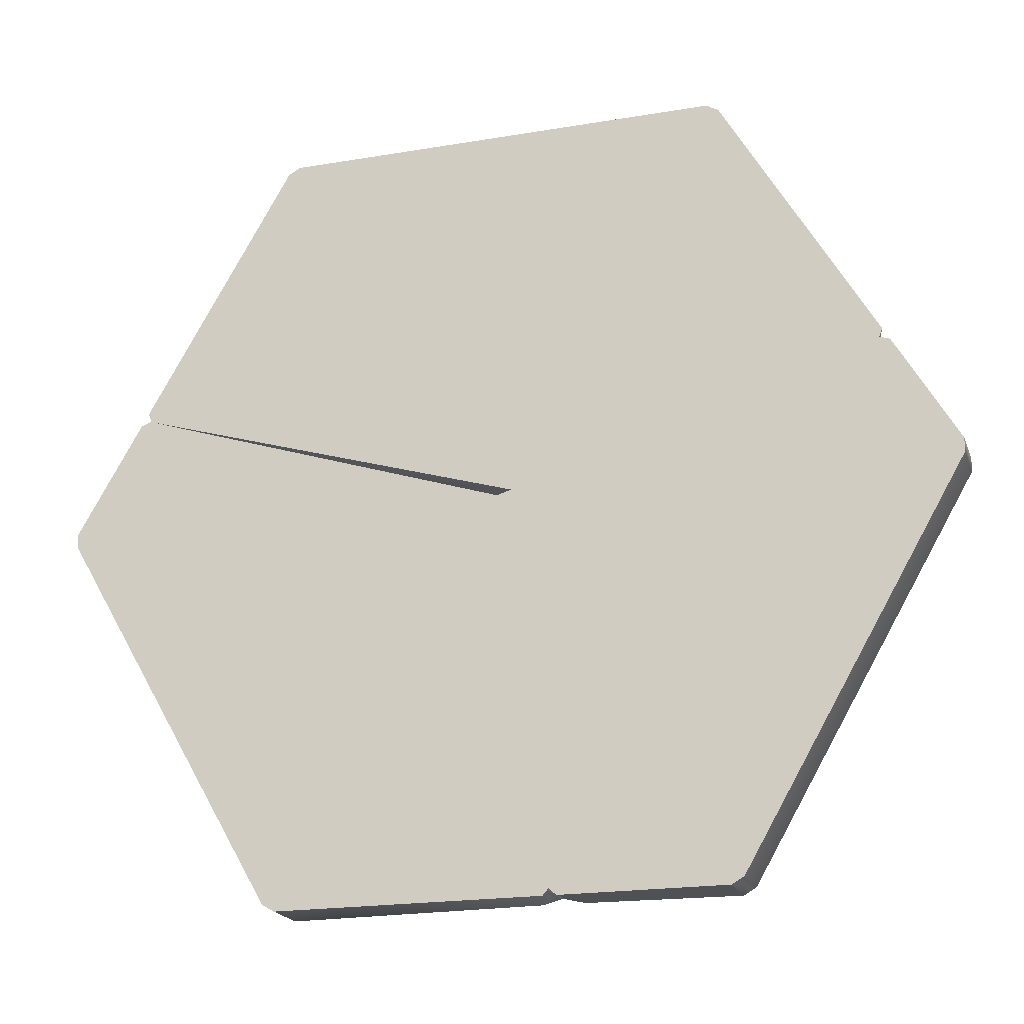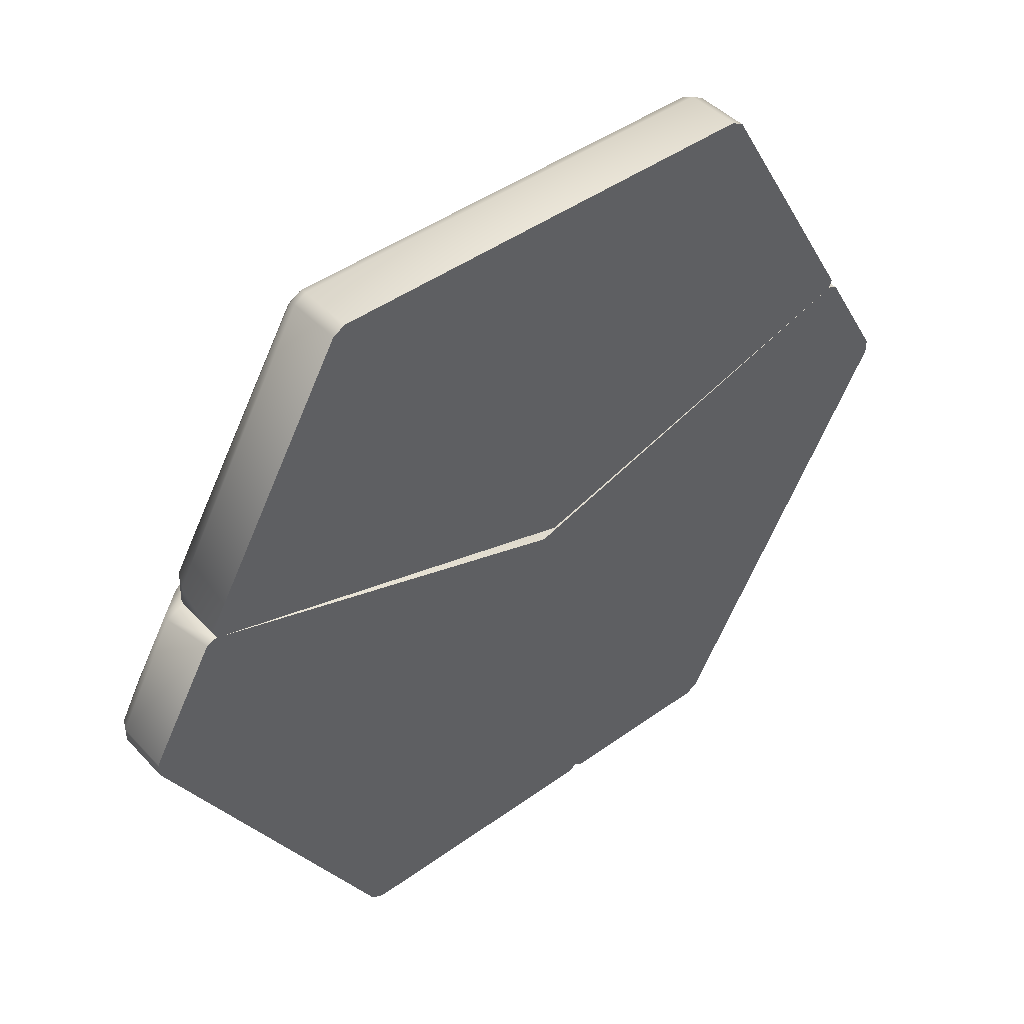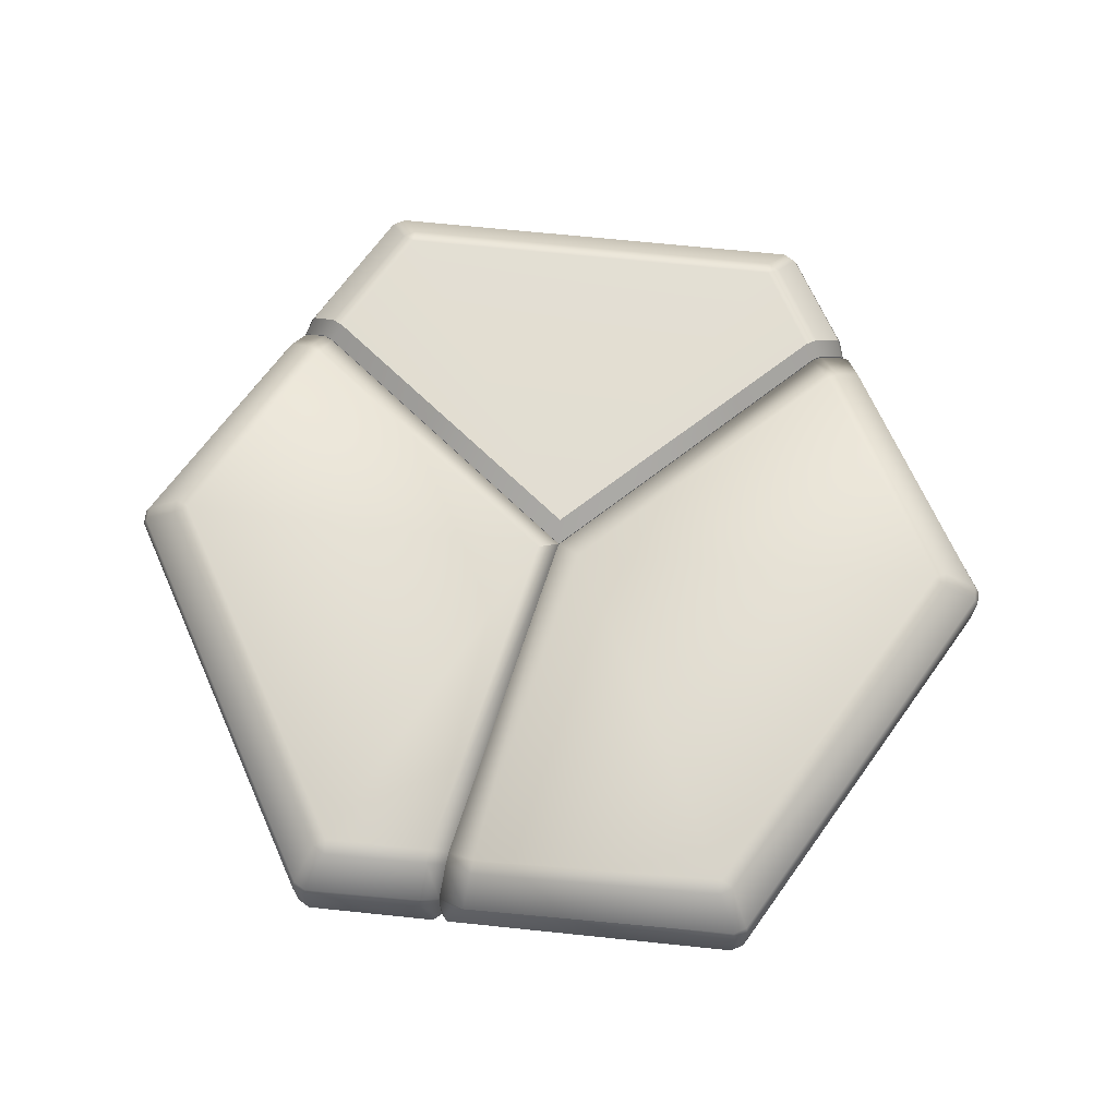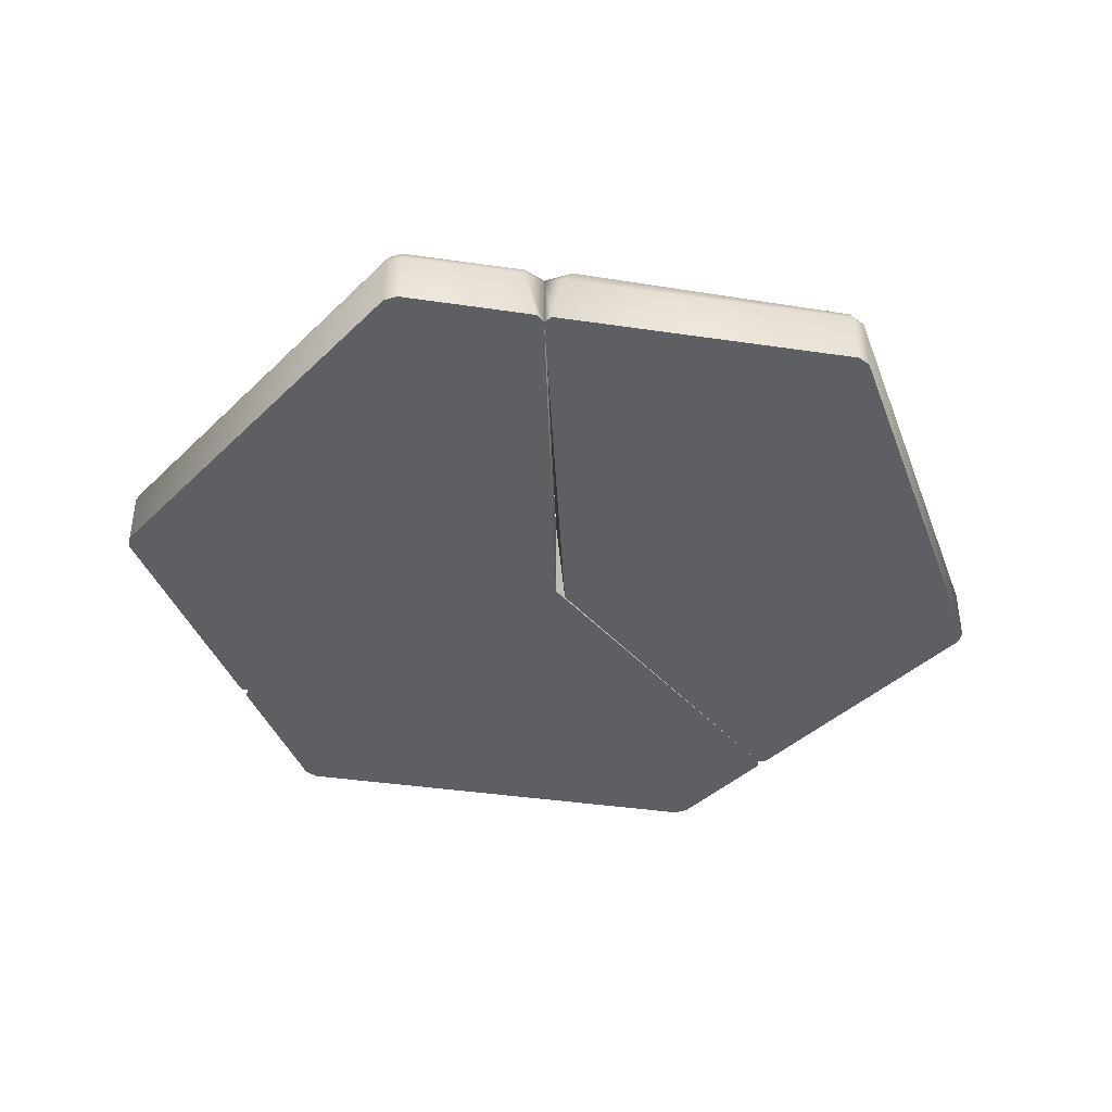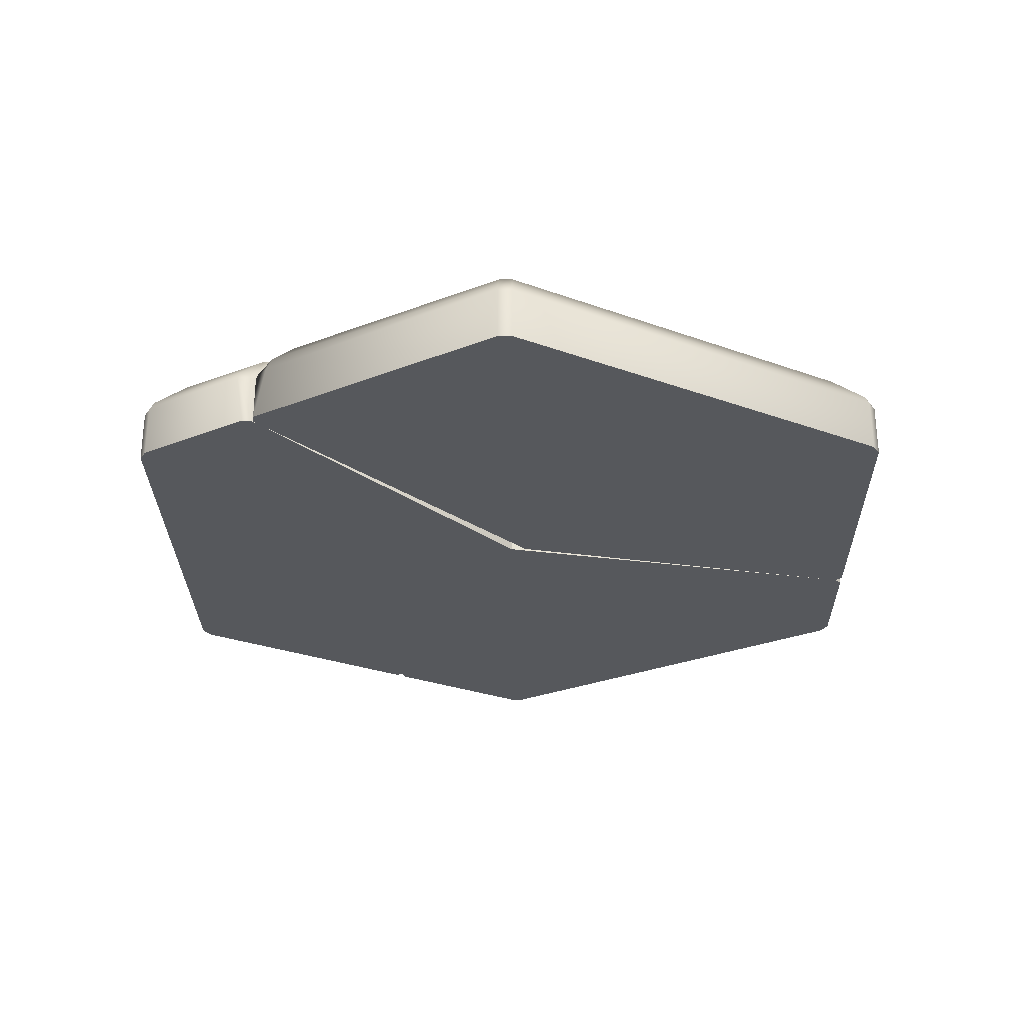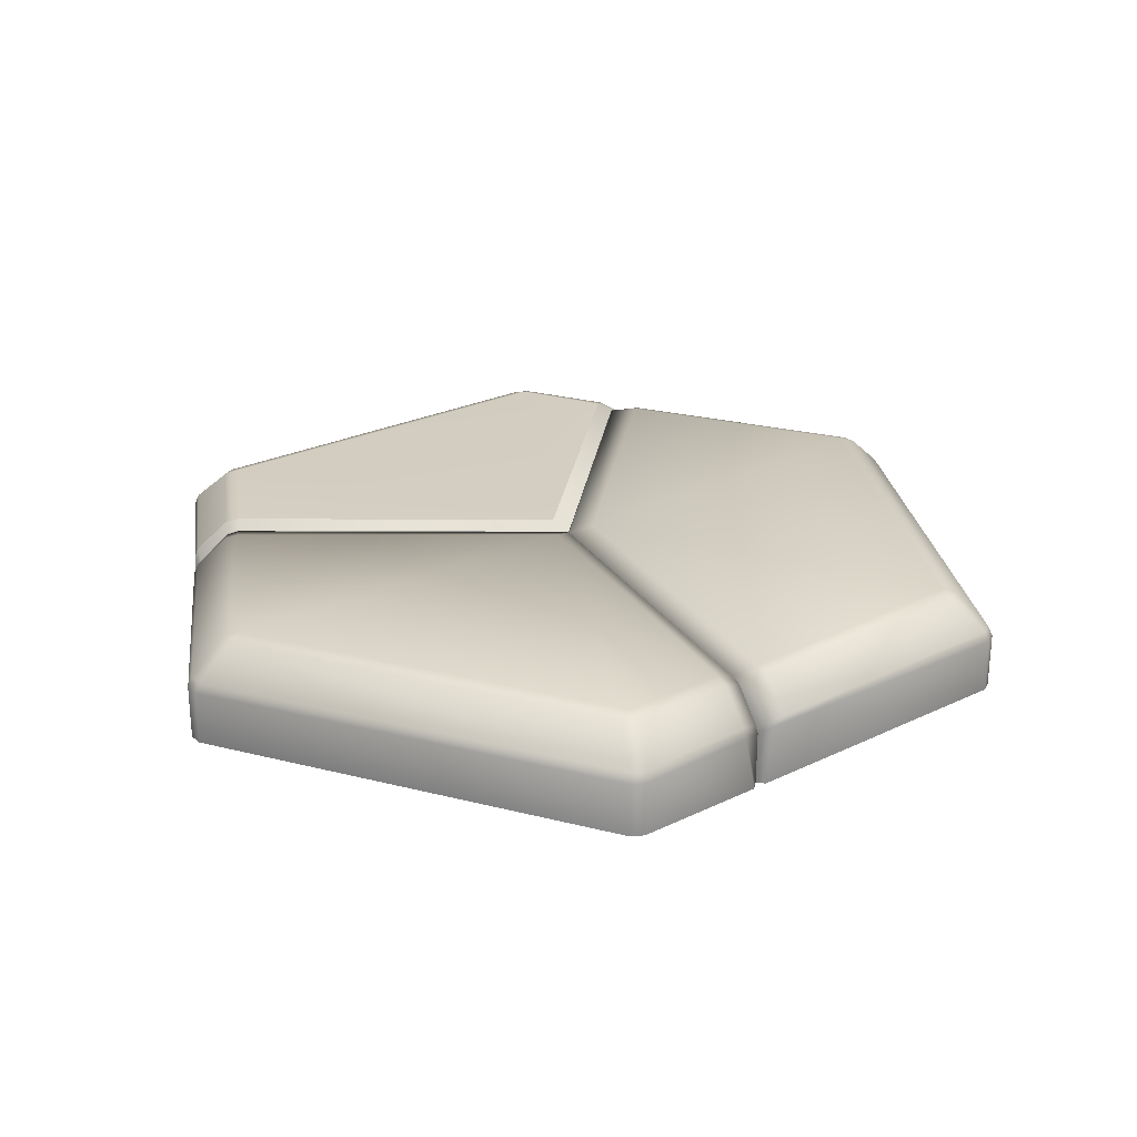
<metadata>
{"format":"obj","ext":"obj","renderer":"f3d","projection":"perspective","resolution":1024,"background":"white","views":[{"elev":-20.2,"azim":17.2,"up":"+Z"},{"elev":44.9,"azim":-39.8,"up":"+Z"},{"elev":68.4,"azim":-54.1,"up":"+Y"},{"elev":-40.2,"azim":-70.3,"up":"+Y"},{"elev":-28.2,"azim":-29.1,"up":"+Y"},{"elev":25.5,"azim":-97.8,"up":"+Y"}]}
</metadata>
<code>
g Ice1_4_MO
v 0.2587 0.2654 -1.997
v -1.658e-16 -0.003884 -5.796e-09
v 0.2589 -0.003885 -1.997
v 0.2594 0.4546 -1.83
v -0.0004988 0.4713 0.001725
v 0.2563 0.4713 -1.771
v -0.0004988 0.4713 0.001725
v 0.2594 0.4546 -1.83
v 0.2587 0.2654 -1.997
v 0.259 0.3027 -1.982
v -1.658e-16 -0.003884 -5.796e-09
v 1.956 -0.003883 0.6077
v 1.943 0.3028 0.5997
v 1.956 0.2655 0.608
v -1.658e-16 -0.003884 -5.796e-09
v -0.0004988 0.4713 0.001725
v 1.956 0.2655 0.608
v 2.002 -0.003883 0.5895
v 1.956 -0.003883 0.6077
v 0.3593 0.2839 -2.019
v 0.2589 -0.003885 -1.997
v 0.295 -0.003885 -2.029
v 0.2589 -0.003885 -1.997
v 0.3593 0.2839 -2.019
v 0.2587 0.2654 -1.997
v -1.192 -0.003886 -1.993
v -2.322 0.2717 -0.03595
v -2.322 -0.003884 -0.03595
v -1.18 0.3207 1.973
v -1.914 0.2838 0.721
v -1.898 0.3271 0.7632
v 1.975 0.2533 0.6301
v 0.07804 0.006847 0.02426
v 1.949 -0.003883 0.6054
v 1.911 0.2838 0.695
v 1.967 -0.003883 0.6515
v 1.192 0.2717 1.993
v 1.192 -0.003882 1.993
v 1.13 -0.003882 2.029
v 1.18 0.3207 1.973
v 1.13 0.2717 2.029
v -1.13 -0.003882 2.029
v -1.13 0.2717 2.029
v -1.192 -0.003882 1.993
v 1.118 0.3207 2.009
v -1.118 0.3207 2.009
v -1.192 0.2717 1.993
v -1.914 0.2838 0.721
v -1.951 -0.003883 0.6782
v -1.18 0.3207 1.973
v -1.933 0.264 0.6317
v -1.933 -0.003883 0.6315
v 0.07804 0.006847 0.02426
v -1.921 0.2982 0.6237
v -1.898 0.3271 0.7632
v -1.78 0.4476 0.5694
v -1.025 0.4829 1.846
v -1.087 0.4829 1.81
v -1.751 0.4754 0.7075
v -1.728 0.4636 0.5475
v -1.933 0.264 0.6317
v -1.689 0.4957 0.6829
v 0.0003528 0.4636 0.001114
v -1.025 0.5032 1.775
v 0.001116 0.4968 0.133
v 1.751 0.4636 0.5076
v 1.025 0.4829 1.846
v 1.025 0.5032 1.775
v 1.087 0.4829 1.81
v 1.893 0.3288 0.7365
v 1.692 0.4959 0.6426
v 1.752 0.477 0.6691
v 1.802 0.4478 0.5321
v 1.936 0.2985 0.5979
v 1.975 0.2533 0.6301
v -1.933 0.264 0.6317
v -1.78 0.4476 0.5694
v -1.921 0.2982 0.6237
v 1.192 -0.003885 -1.993
v 1.13 0.2717 -2.029
v 1.13 -0.003885 -2.029
v 1.192 0.2717 -1.993
v 2.322 -0.003884 -0.03595
v 1.118 0.3207 -2.009
v 0.3593 0.2839 -2.019
v 0.3593 0.329 -1.999
v 1.025 0.4829 -1.846
v 0.3587 0.4783 -1.84
v 2.322 0.2717 -0.03595
v 2.322 -0.003884 0.03595
v 1.18 0.3207 -1.973
v 1.025 0.5032 -1.775
v 0.354 0.4971 -1.769
v 0.1094 0.4969 -0.06923
v 2.299 0.3207 -0.03595
v 2.322 0.2717 0.03595
v 1.087 0.4829 -1.81
v 2.05 0.5032 -3.836e-07
v 1.797 0.4976 0.4283
v 1.863 0.4798 0.4578
v 2.111 0.4829 -0.03595
v 2.111 0.4829 0.03595
v 2.008 0.3304 0.527
v 2.299 0.3207 0.03595
v 2.026 0.2839 0.5374
v 2.002 -0.003883 0.5895
v 1.13 0.2717 -2.029
v 0.295 -0.003885 -2.029
v 1.13 -0.003885 -2.029
v 0.3593 0.2839 -2.019
v 0.2589 -0.003885 -1.997
v 1.13 -0.003885 -2.029
v 0.295 -0.003885 -2.029
v -1.658e-16 -0.003884 -5.796e-09
v 1.192 -0.003885 -1.993
v 2.322 -0.003884 -0.03595
v 2.322 -0.003884 0.03595
v 2.002 -0.003883 0.5895
v 1.956 -0.003883 0.6077
v 1.943 0.3028 0.5997
v 1.752 0.4713 0.5076
v 1.806 0.4546 0.533
v 1.956 -0.003883 0.6077
v -0.0004988 0.4713 0.001725
v 0.3593 0.329 -1.999
v 0.2587 0.2654 -1.997
v 0.3593 0.2839 -2.019
v 0.259 0.3027 -1.982
v 0.3587 0.4783 -1.84
v 0.2594 0.4546 -1.83
v 0.354 0.4971 -1.769
v 0.2563 0.4713 -1.771
v -0.0004988 0.4713 0.001725
v 0.1094 0.4969 -0.06923
v 1.797 0.4976 0.4283
v 1.752 0.4713 0.5076
v 1.863 0.4798 0.4578
v 1.806 0.4546 0.533
v 2.008 0.3304 0.527
v 1.943 0.3028 0.5997
v 2.026 0.2839 0.5374
v 1.956 0.2655 0.608
v 2.002 -0.003883 0.5895
v -1.13 -0.003886 -2.029
v 0.2584 -0.003886 -1.994
v 0.2274 -0.003886 -2.029
v -1.548e-16 -0.003884 -5.333e-09
v -1.192 -0.003886 -1.993
v -2.322 -0.003884 -0.03595
v -2.322 -0.003884 0.03595
v -1.989 -0.003883 0.613
v -1.937 -0.003883 0.6328
v -1.937 0.2648 0.6329
v -1.548e-16 -0.003884 -5.333e-09
v -1.937 -0.003883 0.6328
v -2.013 0.2839 0.5612
v 0.2582 0.2647 -1.994
v 0.2591 0.4512 -1.828
v 0.2585 0.3006 -1.979
v 0.2561 0.4676 -1.77
v -1.548e-16 -0.003884 -5.333e-09
v -2.013 0.2839 0.5612
v -1.937 -0.003883 0.6328
v -1.989 -0.003883 0.613
v -2.322 0.2717 0.03595
v -2.322 -0.003884 0.03595
v -2.322 -0.003884 -0.03595
v -2.322 0.2717 -0.03595
v -2.299 0.3207 0.03595
v -1.995 0.3305 0.5508
v -1.937 0.2648 0.6329
v -2.299 0.3207 -0.03595
v -2.111 0.4829 0.03595
v -1.925 0.3005 0.6247
v -1.782 0.4511 0.57
v -1.548e-16 -0.003884 -5.333e-09
v -0.000268 0.4675 -3.927e-05
v -1.843 0.4802 0.4926
v -1.728 0.4675 0.5476
v -1.776 0.4975 0.4661
v -0.08727 0.4969 -0.07226
v -2.05 0.5032 -1.547e-07
v -2.111 0.4829 -0.03595
v -1.025 0.5032 -1.775
v -1.087 0.4829 -1.81
v 0.1459 0.4962 -1.775
v -0.000268 0.4675 -3.927e-05
v -1.18 0.3207 -1.973
v -1.025 0.4829 -1.846
v 0.2561 0.4676 -1.77
v -1.548e-16 -0.003884 -5.333e-09
v 0.1502 0.4771 -1.841
v 0.2591 0.4512 -1.828
v 0.1507 0.3289 -1.998
v 0.2585 0.3006 -1.979
v -1.118 0.3207 -2.009
v 0.1507 0.2839 -2.018
v 0.2582 0.2647 -1.994
v 0.2584 -0.003886 -1.994
v 0.2274 -0.003886 -2.029
v -1.13 -0.003886 -2.029
v -1.13 0.2717 -2.029
v -1.192 0.2717 -1.993
v -1.192 -0.003886 -1.993
v 0.07804 0.006847 0.02426
v 1.967 -0.003883 0.6515
v 1.949 -0.003883 0.6054
v 1.192 -0.003882 1.993
v 1.13 -0.003882 2.029
v -1.13 -0.003882 2.029
v -1.192 -0.003882 1.993
v -1.933 -0.003883 0.6315
v -1.951 -0.003883 0.6782
v 1.911 0.2838 0.695
v 1.18 0.3207 1.973
v 1.893 0.3288 0.7365
v 1.975 0.2533 0.6301
v 1.949 -0.003883 0.6054
v 1.802 0.4478 0.5321
v 1.975 0.2533 0.6301
v 1.936 0.2985 0.5979
v 0.07804 0.006847 0.02426
v 0.0003528 0.4636 0.001114
v 1.751 0.4636 0.5076
v 0.07804 0.006847 0.02426
v -1.728 0.4636 0.5475
v -1.933 0.264 0.6317
v 0.0003528 0.4636 0.001114
g Ice1_4_MO_0
f 3 2 1
f 2 5 4
f 8 7 6
f 10 9 8
f 9 11 8
f 14 13 12
f 12 16 15
f 19 18 17
f 22 21 20
f 25 24 23
f 28 27 26
f 31 30 29
f 34 33 32
f 36 34 35
f 35 37 36
f 38 36 37
f 38 37 39
f 37 35 40
f 41 39 37
f 37 40 41
f 39 41 42
f 43 42 41
f 42 43 44
f 45 41 40
f 43 41 46
f 45 46 41
f 47 44 43
f 43 46 47
f 47 48 44
f 49 44 48
f 50 47 46
f 47 50 48
f 48 51 49
f 52 49 51
f 52 51 53
f 51 48 54
f 55 54 48
f 54 55 56
f 46 57 50
f 46 45 57
f 50 58 55
f 58 50 57
f 59 56 55
f 59 55 58
f 56 59 60
f 56 60 61
f 62 60 59
f 59 58 62
f 60 62 63
f 57 64 58
f 64 62 58
f 65 63 62
f 64 65 62
f 63 65 66
f 67 57 45
f 57 67 64
f 65 64 68
f 68 64 67
f 67 45 69
f 69 68 67
f 40 69 45
f 40 70 69
f 68 71 65
f 71 66 65
f 68 69 71
f 71 72 66
f 72 71 69
f 72 69 70
f 73 66 72
f 73 72 74
f 70 74 72
f 74 70 75
f 78 77 76
f 81 80 79
f 82 79 80
f 79 82 83
f 80 84 82
f 80 85 84
f 86 84 85
f 84 86 87
f 88 87 86
f 89 83 82
f 83 89 90
f 91 82 84
f 84 87 91
f 87 88 92
f 93 92 88
f 92 93 94
f 89 82 95
f 91 95 82
f 96 90 89
f 89 95 96
f 97 91 87
f 87 92 97
f 94 98 92
f 92 98 97
f 98 94 99
f 99 100 98
f 97 101 91
f 95 91 101
f 101 97 98
f 102 98 100
f 101 98 102
f 100 103 102
f 95 101 104
f 102 104 101
f 104 102 103
f 104 96 95
f 103 105 104
f 96 104 105
f 96 105 90
f 106 90 105
f 109 108 107
f 110 107 108
f 113 112 111
f 114 111 112
f 114 112 115
f 114 115 116
f 117 114 116
f 117 118 114
f 119 114 118
f 122 121 120
f 120 121 123
f 121 124 123
f 127 126 125
f 128 125 126
f 125 128 129
f 130 129 128
f 129 130 131
f 132 131 130
f 132 133 131
f 134 131 133
f 134 133 135
f 136 135 133
f 135 136 137
f 138 137 136
f 137 138 139
f 140 139 138
f 139 140 141
f 142 141 140
f 141 142 143
f 146 145 144
f 147 144 145
f 147 148 144
f 147 149 148
f 147 150 149
f 150 147 151
f 152 151 147
f 155 154 153
f 153 156 155
f 159 158 157
f 158 160 157
f 157 160 161
f 164 163 162
f 162 165 164
f 166 164 165
f 166 165 167
f 168 167 165
f 165 162 169
f 165 169 168
f 170 169 162
f 162 171 170
f 172 168 169
f 169 170 173
f 169 173 172
f 174 170 171
f 174 171 175
f 171 176 175
f 176 177 175
f 170 174 178
f 178 173 170
f 175 178 174
f 175 177 179
f 179 177 180
f 179 180 175
f 178 175 180
f 181 180 177
f 180 182 178
f 173 178 182
f 182 180 181
f 173 182 183
f 183 172 173
f 181 184 182
f 182 184 183
f 183 185 172
f 185 183 184
f 181 186 184
f 181 187 186
f 188 172 185
f 172 188 168
f 185 184 189
f 184 186 189
f 190 186 187
f 191 190 187
f 186 190 192
f 192 189 186
f 193 192 190
f 192 193 194
f 192 194 189
f 195 194 193
f 189 196 185
f 196 189 194
f 188 185 196
f 194 195 197
f 194 197 196
f 198 197 195
f 199 198 191
f 199 200 198
f 197 198 200
f 200 201 197
f 202 196 197
f 196 202 188
f 202 197 201
f 203 188 202
f 202 201 203
f 203 168 188
f 204 203 201
f 203 204 168
f 207 206 205
f 208 205 206
f 205 208 209
f 205 209 210
f 205 210 211
f 205 211 212
f 213 212 211
f 216 215 214
f 214 217 216
f 217 214 218
f 221 220 219
f 220 222 219
f 222 223 219
f 219 223 224
f 227 226 225
f 225 226 228

</code>
